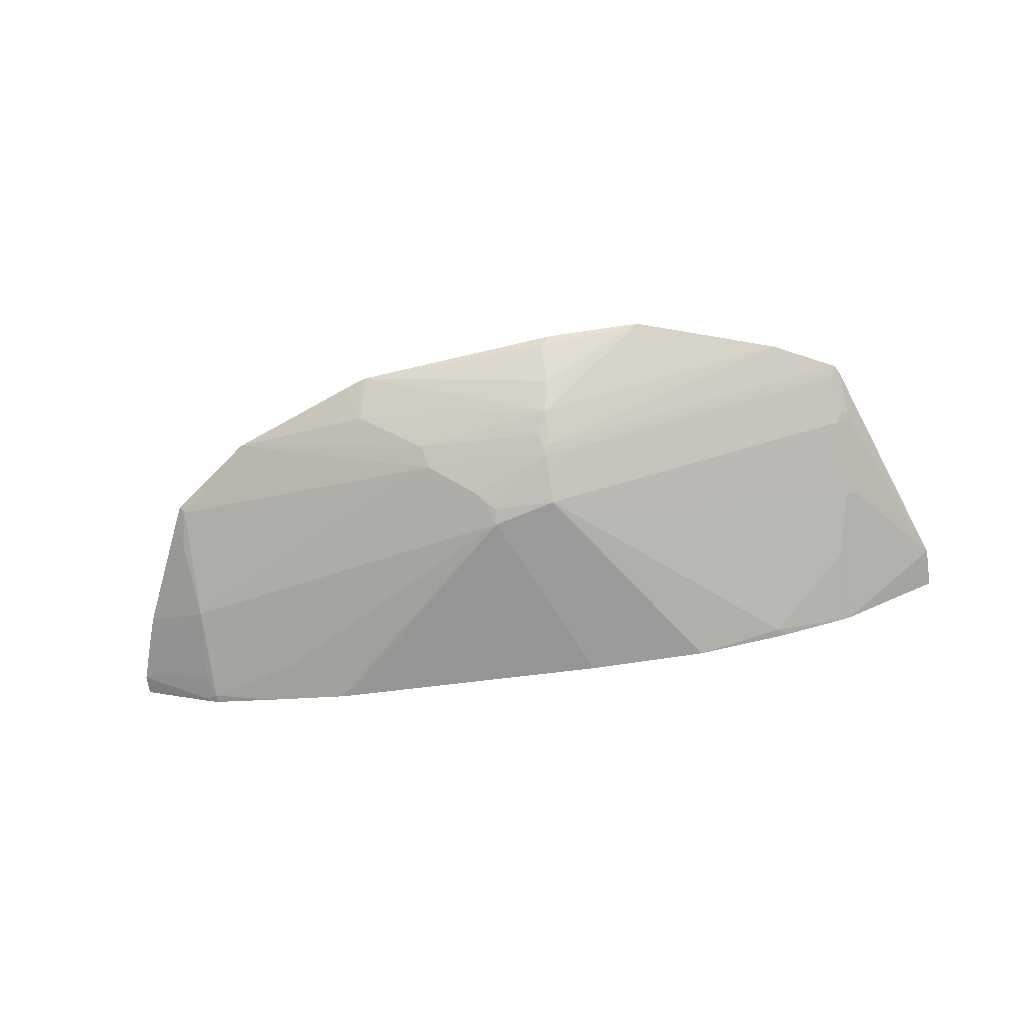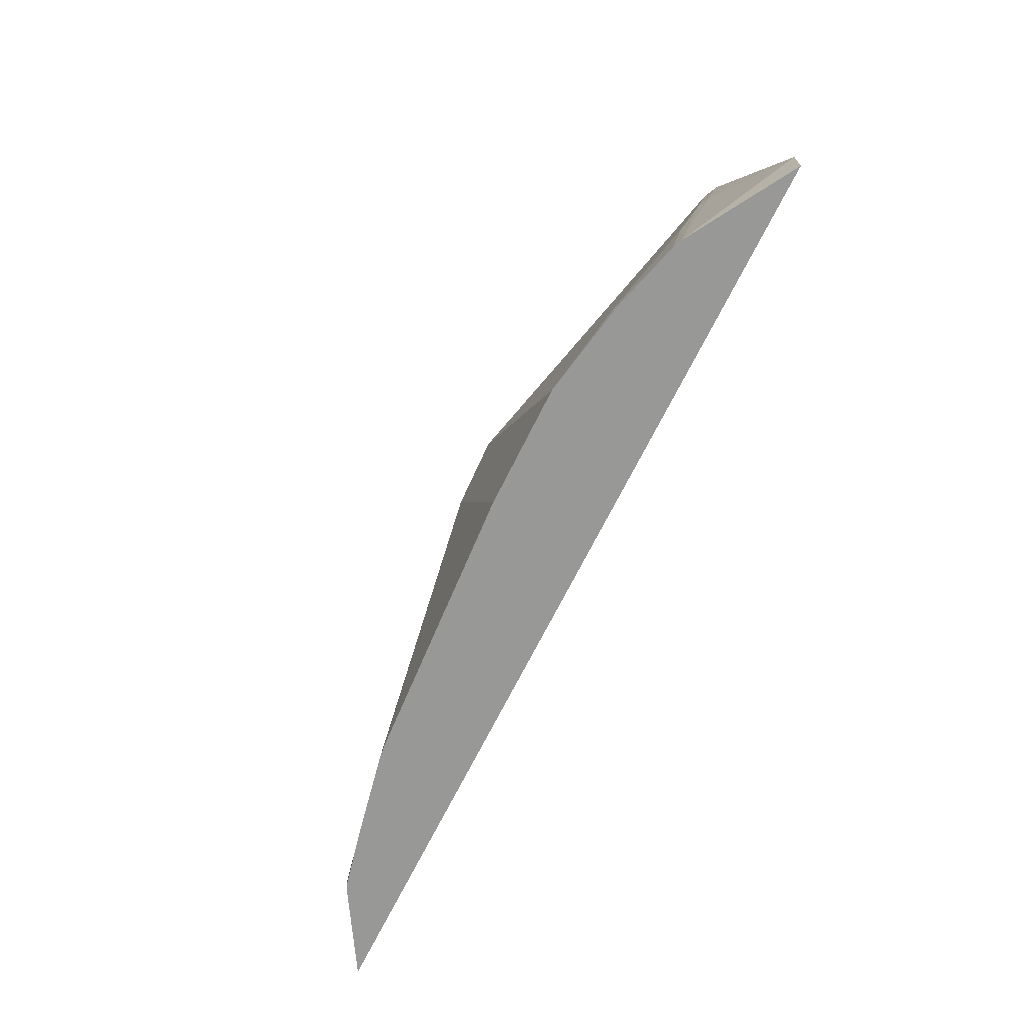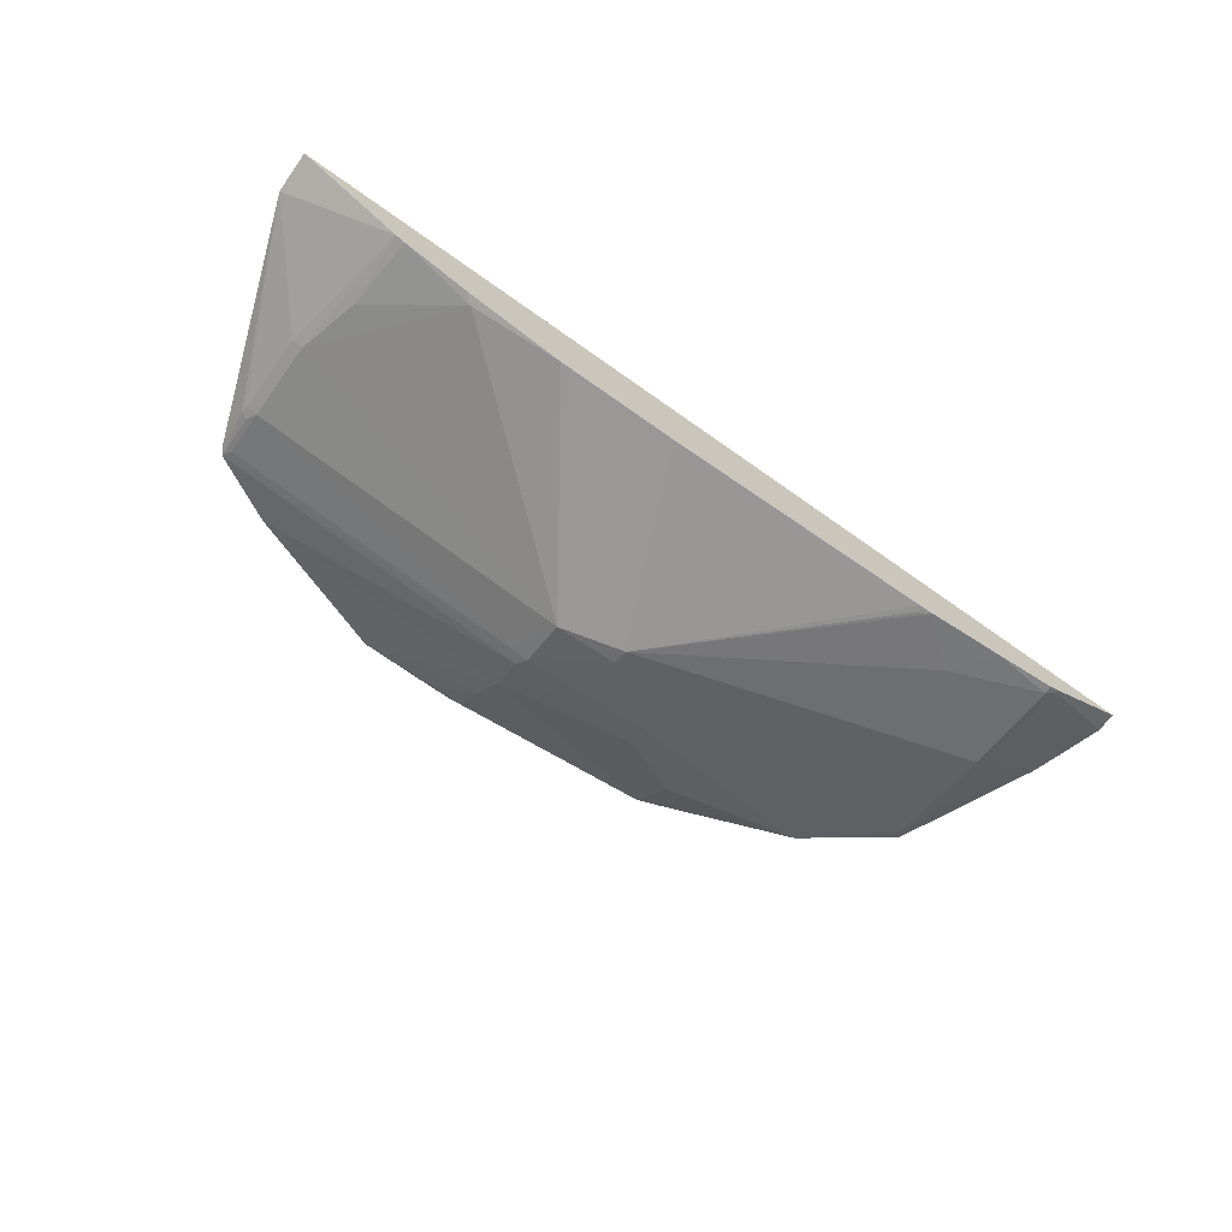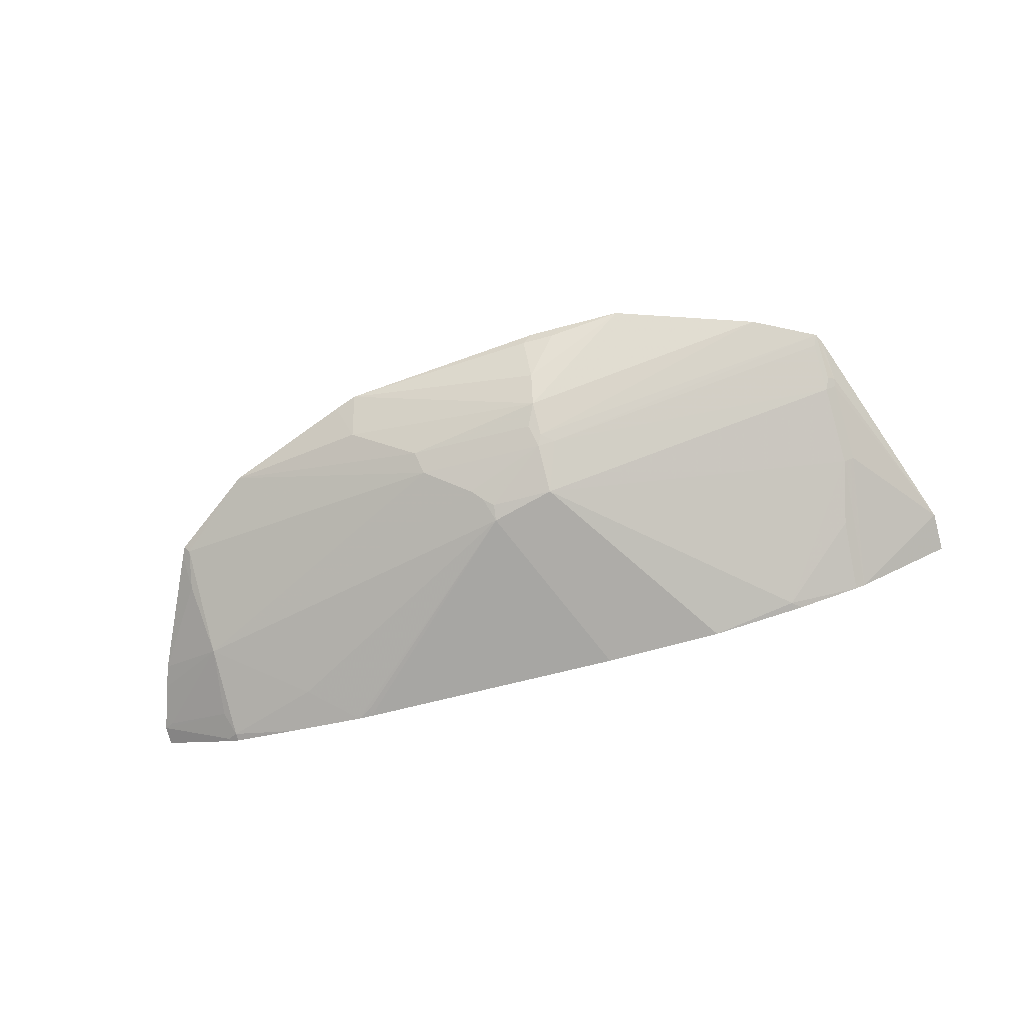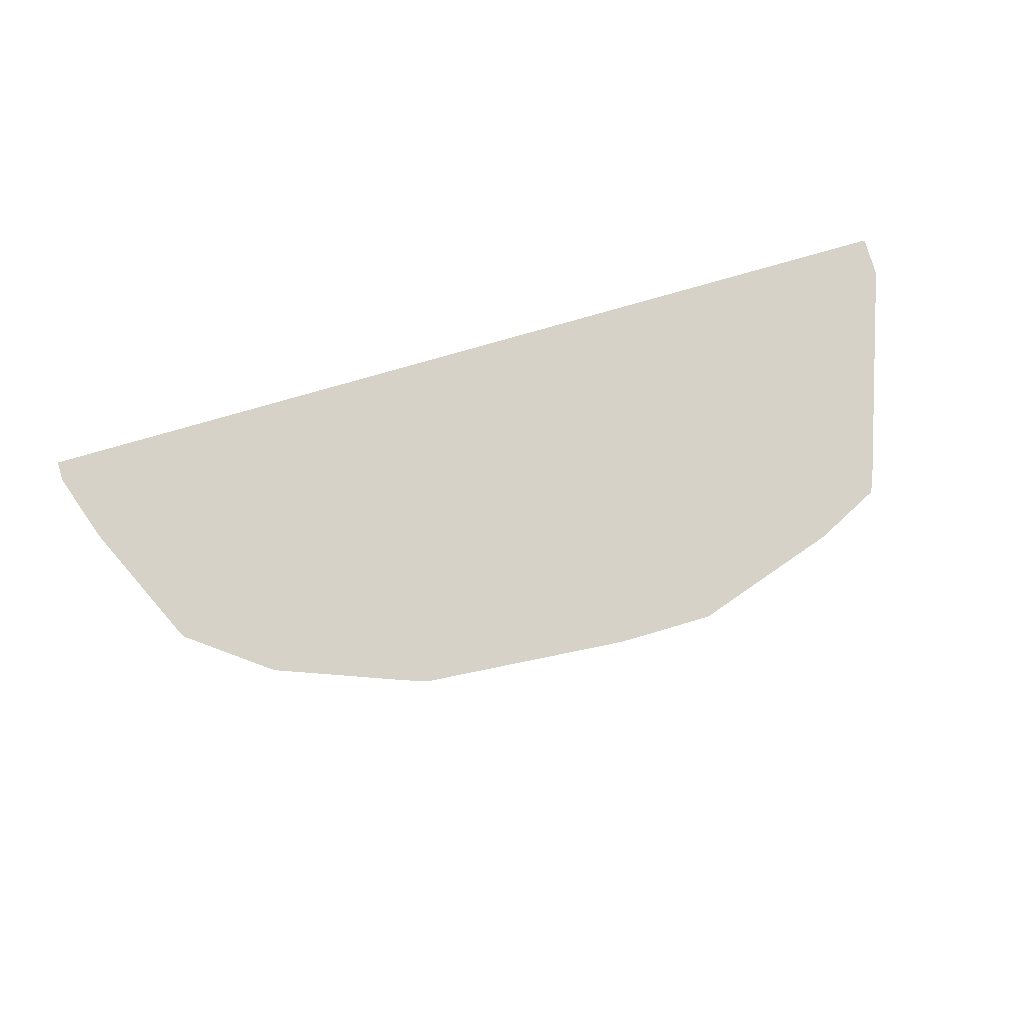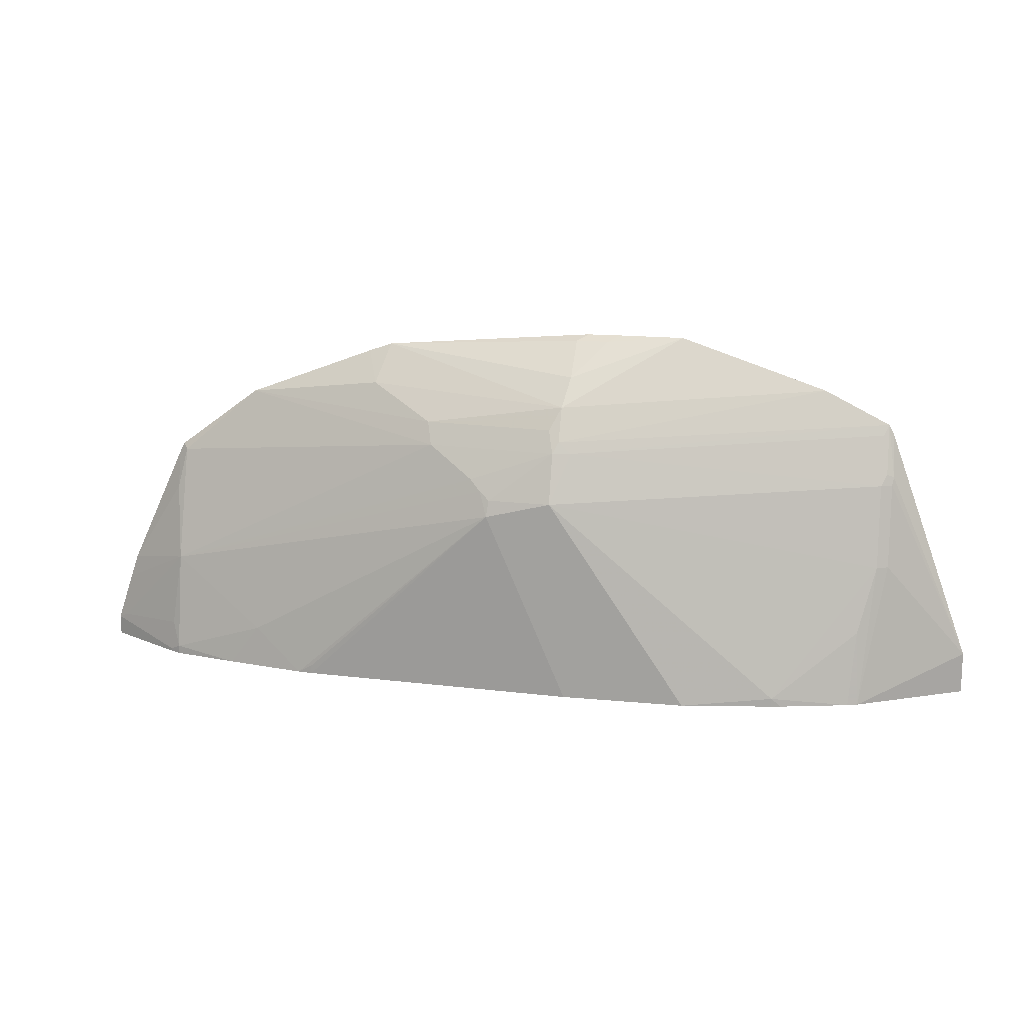
<metadata>
{"format":"obj","ext":"obj","renderer":"f3d","projection":"perspective","resolution":1024,"background":"white","views":[{"elev":-69.7,"azim":-171.3,"up":"+Z"},{"elev":-68.5,"azim":-116.2,"up":"+Y"},{"elev":-68.7,"azim":-35.5,"up":"+Z"},{"elev":-76.9,"azim":-165.2,"up":"+Z"},{"elev":77.5,"azim":163.9,"up":"+Z"},{"elev":14.7,"azim":-168.0,"up":"+Y"}]}
</metadata>
<code>
v -0.4916 0.2238 -0.3764
v -0.4916 0.2655 -0.3764
v -0.3857 0.2238 -0.4398
v 0.4584 0.2238 -0.3764
v -0.4106 0.4563 -0.3899
v -0.4093 0.448 -0.3927
v -0.4093 0.3651 -0.4093
v -0.4085 0.4978 -0.3764
v -0.3982 0.3651 -0.4148
v -0.3816 0.2987 -0.4314
v -0.3755 0.2238 -0.4439
v 0.3761 0.2238 -0.4259
v 0.4584 0.2437 -0.3764
v -0.4033 0.5081 -0.3764
v -0.4037 0.459 -0.3927
v -0.3982 0.448 -0.3982
v -0.2986 0.2323 -0.4646
v -0.06634 0.4314 -0.4812
v -0.3082 0.2238 -0.4625
v 0.3761 0.2268 -0.4259
v 0.365 0.2238 -0.4314
v 0.4418 0.2935 -0.3764
v 0.3733 0.2572 -0.4231
v 0.448 0.2489 -0.3816
v 0.365 0.3319 -0.4148
v -0.3982 0.4978 -0.3816
v -0.337 0.5413 -0.3764
v -0.07183 0.4922 -0.4591
v -0.08503 0.4812 -0.4604
v -0.2986 0.2238 -0.4646
v -0.2075 0.2238 -0.4812
v -0.06634 0.4812 -0.4646
v -0.002086 0.4314 -0.477
v -4.07e-05 0.4148 -0.4812
v 0.365 0.2323 -0.4314
v 0.297 0.2238 -0.4464
v 0.4335 0.3174 -0.3764
v 0.365 0.448 -0.3816
v 0.3733 0.4065 -0.3899
v 0.2654 0.2655 -0.448
v 0.008235 0.4397 -0.4729
v 0.0193 0.4508 -0.4674
v 0.06635 0.4812 -0.448
v -0.1877 0.5911 -0.3764
v -0.07183 0.5254 -0.4425
v -0.08289 0.2238 -0.4812
v -0.06634 0.5144 -0.448
v -0.06076 0.5033 -0.4535
v 0.214 0.2238 -0.463
v 0.199 0.2323 -0.4646
v 0.199 0.2238 -0.4646
v 0.3754 0.4428 -0.3764
v 0.2841 0.5165 -0.3764
v 0.3701 0.4532 -0.3764
v 0.07184 0.5033 -0.4369
v -0.1213 0.5916 -0.3764
v -0.1106 0.5863 -0.3872
v -0.07741 0.5531 -0.4204
v 0.1275 0.5745 -0.3764
v 0.1382 0.5365 -0.4038
v 0.105 0.5199 -0.4204
v 0.1513 0.5662 -0.3764
v -0.0881 0.5916 -0.3764
v -0.07741 0.5863 -0.3872
f 28 47 32
f 27 44 45
f 27 45 28
f 28 45 47
f 25 43 38
f 32 41 33
f 32 43 42
f 33 41 34
f 32 48 43
f 32 42 41
f 25 42 43
f 28 32 29
f 25 41 42
f 20 35 23
f 25 40 34
f 25 35 40
f 25 39 37
f 25 38 39
f 23 25 24
f 23 35 25
f 22 25 37
f 21 36 35
f 18 46 31
f 18 34 46
f 18 33 34
f 34 40 49
f 18 32 33
f 25 34 41
f 34 49 50
f 53 60 62
f 34 51 46
f 18 29 32
f 59 64 63
f 59 62 60
f 58 64 59
f 57 64 58
f 56 64 57
f 56 63 64
f 53 61 60
f 53 55 61
f 49 51 50
f 47 55 48
f 45 55 47
f 45 61 55
f 34 50 51
f 45 60 61
f 45 58 59
f 44 58 45
f 44 57 58
f 44 56 57
f 43 48 55
f 43 55 53
f 38 43 53
f 38 52 39
f 38 54 52
f 38 53 54
f 37 39 52
f 36 49 40
f 35 36 40
f 45 59 60
f 17 31 30
f 32 47 48
f 17 30 19
f 2 5 6
f 1 8 2
f 1 14 8
f 1 27 14
f 1 44 27
f 1 56 44
f 1 63 56
f 1 59 63
f 1 62 59
f 1 53 62
f 1 54 53
f 1 52 54
f 1 22 37
f 2 6 7
f 1 13 22
f 1 12 4
f 1 21 12
f 1 36 21
f 1 49 36
f 1 51 49
f 1 46 51
f 1 31 46
f 1 30 31
f 1 19 30
f 1 11 19
f 1 3 11
f 1 2 3
f 17 18 31
f 1 4 13
f 2 7 3
f 1 37 52
f 3 9 10
f 2 8 5
f 16 26 29
f 15 26 16
f 14 29 26
f 14 28 29
f 14 27 28
f 14 26 15
f 13 25 22
f 13 23 24
f 13 20 23
f 12 35 20
f 12 21 35
f 11 17 19
f 10 17 11
f 13 24 25
f 16 29 18
f 9 18 17
f 3 7 9
f 4 12 20
f 4 20 13
f 5 8 14
f 5 14 15
f 3 10 11
f 6 15 16
f 6 16 9
f 6 9 7
f 9 17 10
f 9 16 18
f 5 15 6

</code>
